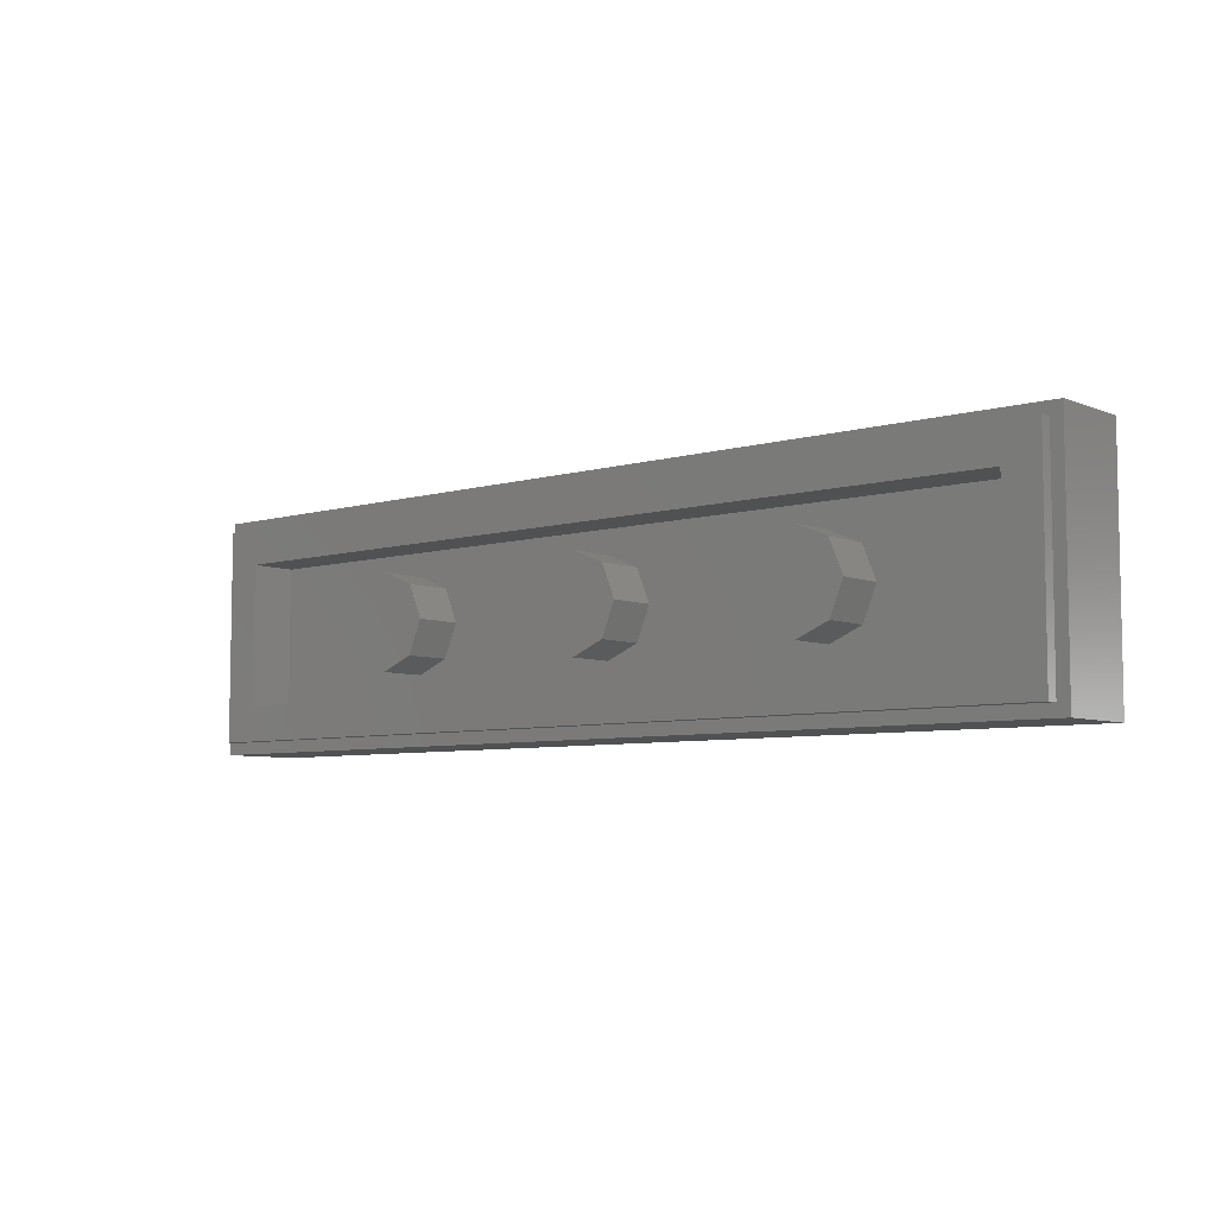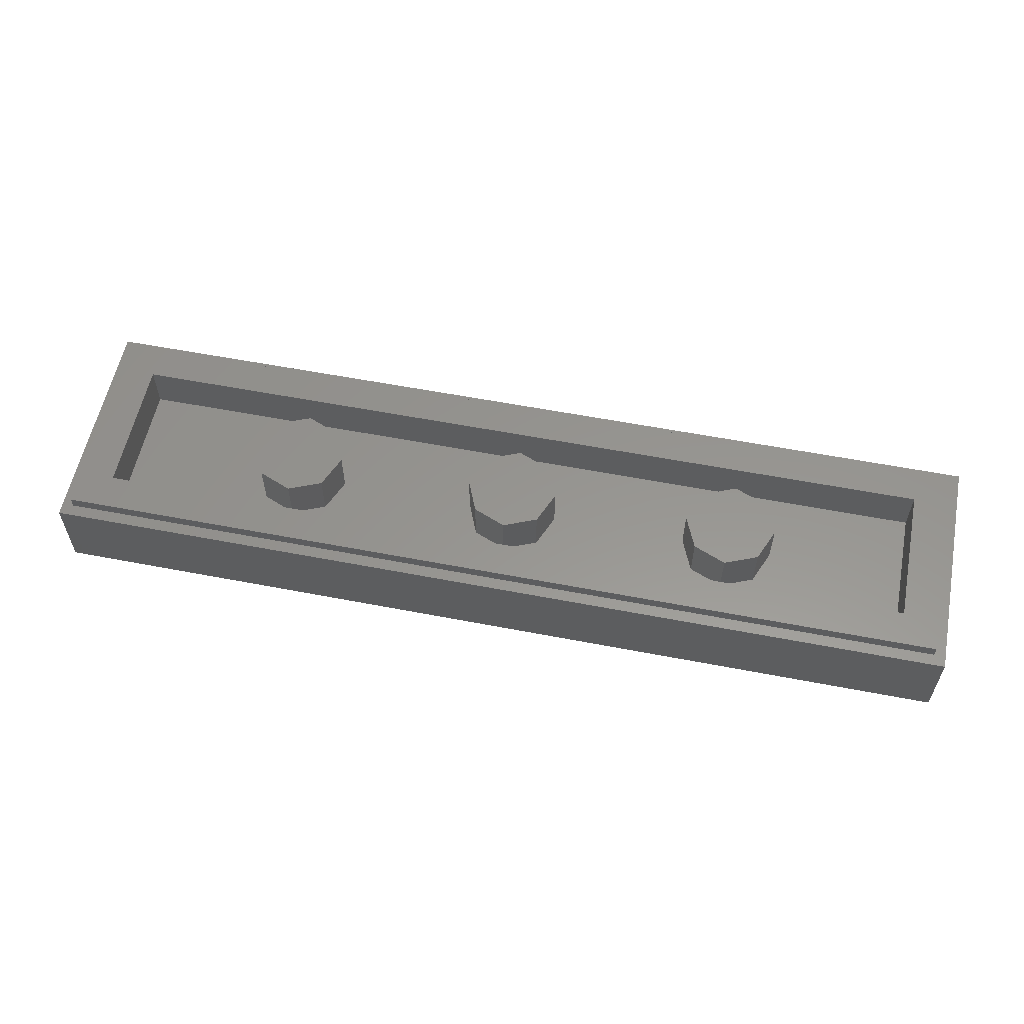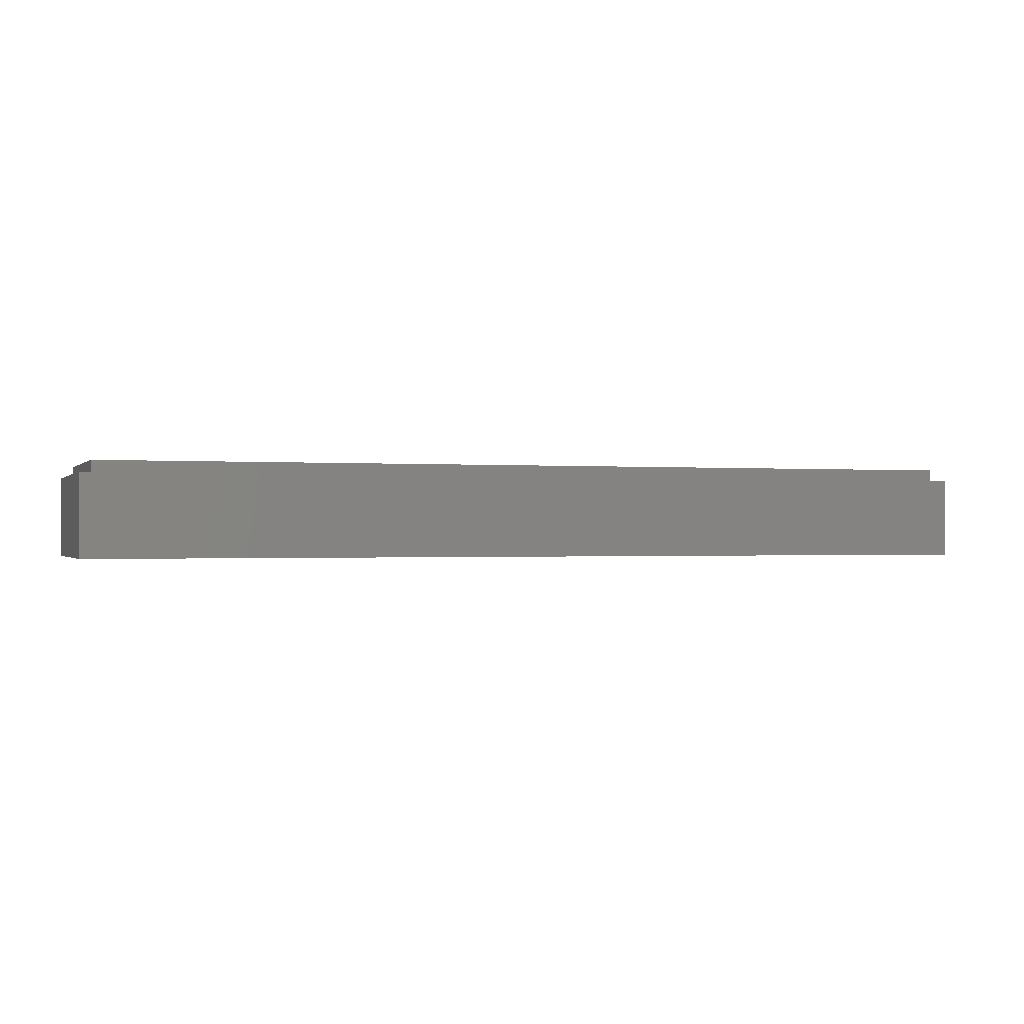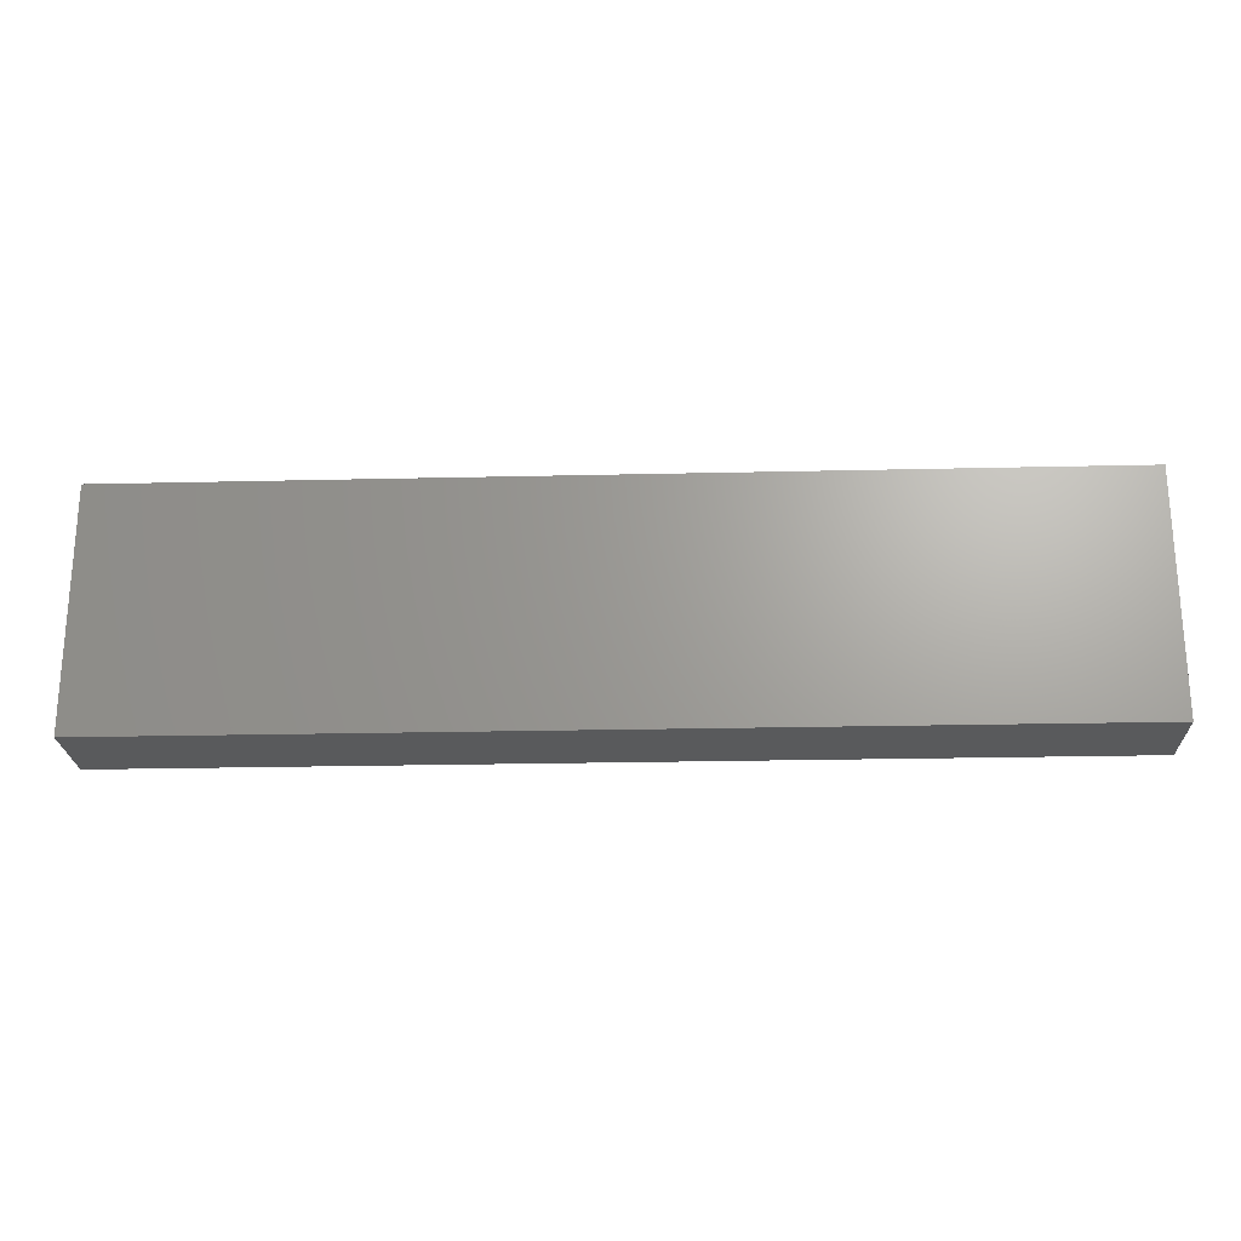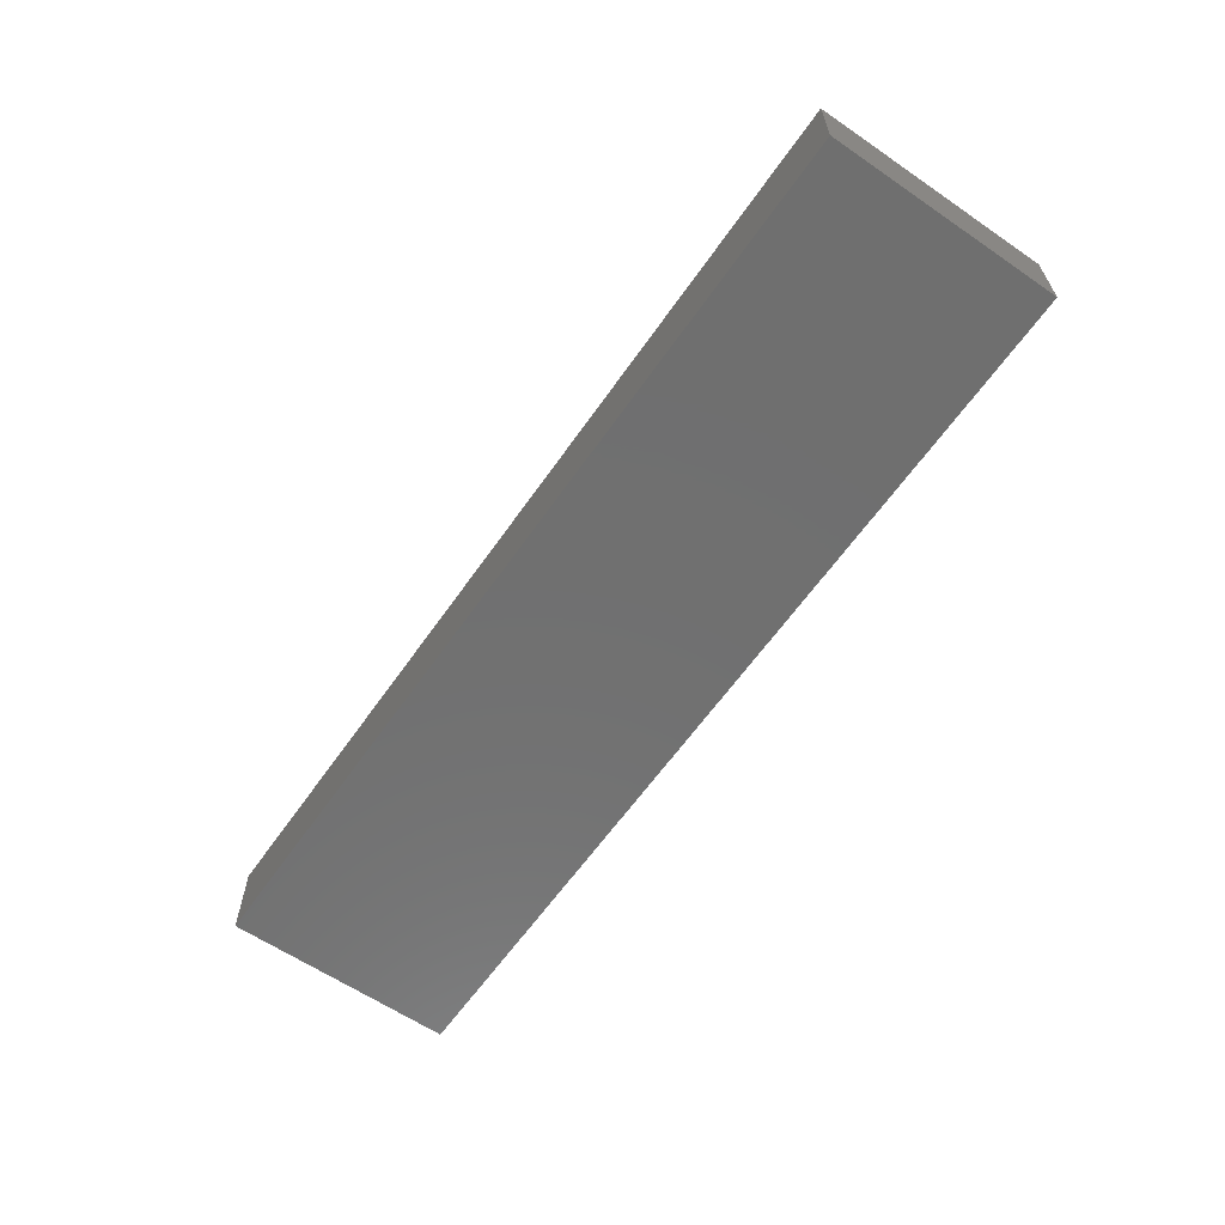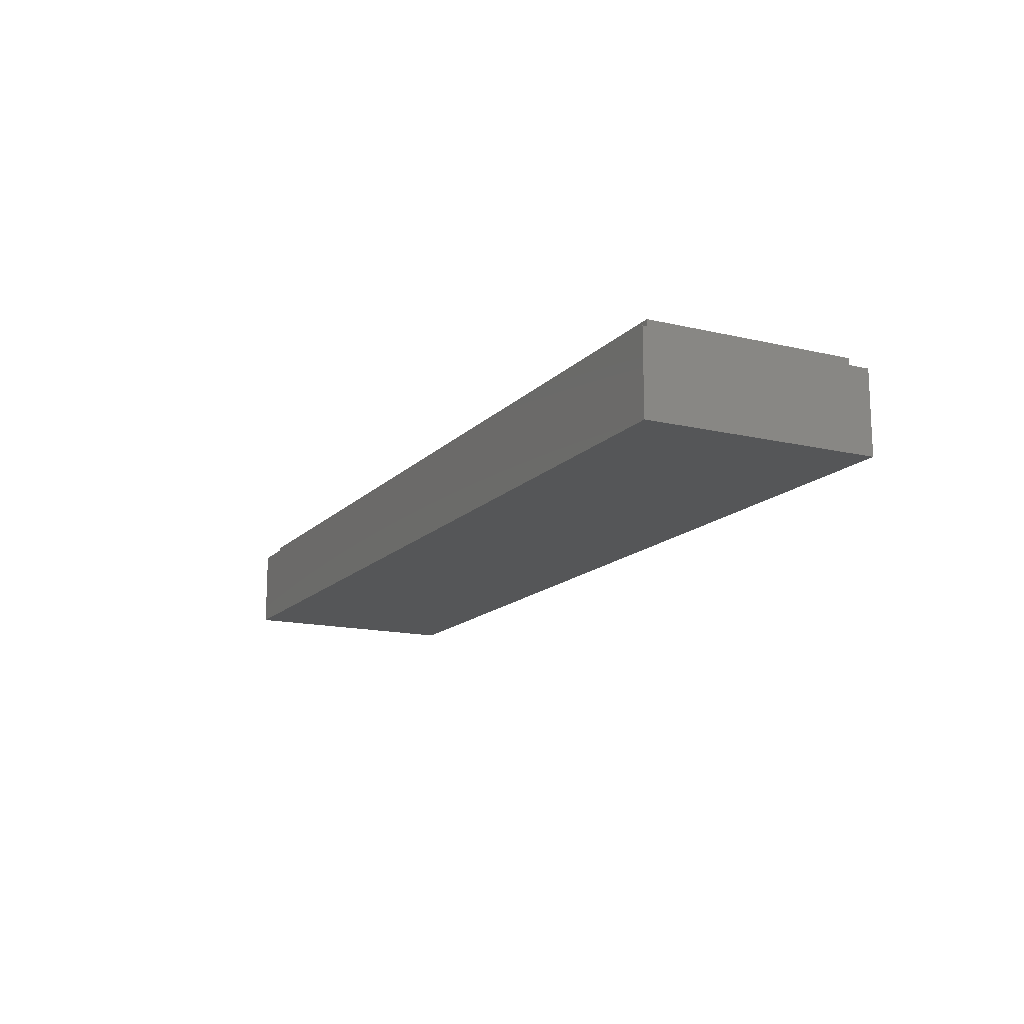
<metadata>
{"format":"stl","ext":"stl","renderer":"f3d","projection":"perspective","resolution":1024,"background":"white","views":[{"elev":-6.5,"azim":-139.5,"up":"+Z"},{"elev":57.8,"azim":-168.7,"up":"+Y"},{"elev":-0.6,"azim":161.3,"up":"+Y"},{"elev":-22.9,"azim":2.3,"up":"+Z"},{"elev":-61.7,"azim":-124.8,"up":"+Y"},{"elev":-14.9,"azim":63.0,"up":"+Y"}]}
</metadata>
<code>
# stl→obj: 167 verts, 300 faces
v 0.16 0.32 0
v 0.1131 0.32 -0.1131
v 0 0.32 0
v 0 0.32 -0.16
v -0.1131 0.32 -0.1131
v -0.16 0.32 -0
v -0.1131 0.32 0.1131
v -0 0.32 0.16
v 0.1131 0.32 0.1131
v -0.64 0.32 0
v -0.6869 0.32 -0.1131
v -0.8 0.32 0
v -0.8 0.32 -0.16
v -0.9131 0.32 -0.1131
v -0.96 0.32 -0
v -0.9131 0.32 0.1131
v -0.8 0.32 0.16
v -0.6869 0.32 0.1131
v 0.96 0.32 0
v 0.9131 0.32 -0.1131
v 0.8 0.32 0
v 0.8 0.32 -0.16
v 0.6869 0.32 -0.1131
v 0.64 0.32 -0
v 0.6869 0.32 0.1131
v 0.8 0.32 0.16
v 0.9131 0.32 0.1131
v -1.56 0.32 0.36
v -1.44 0.32 0.24
v -1.44 0.32 -0.24
v -1.56 0.32 -0.36
v 1.56 0.32 -0.36
v 1.44 0.32 -0.24
v 1.44 0.32 0.24
v 1.56 0.32 0.36
v -1.6 0.28 0.4
v -1.56 0.28 0.36
v -1.56 0.28 -0.36
v -1.6 0.28 -0.4
v 1.6 0.28 -0.4
v 1.56 0.28 -0.36
v 1.56 0.28 0.36
v 1.6 0.28 0.4
v -1.6 0 0.4
v 1.6 0 0.4
v -1.6 0 -0.4
v 1.6 0 -0.4
v -1.44 0.16 0.24
v 1.44 0.16 0.24
v 1.44 0.16 -0.24
v -1.44 0.16 -0.24
v 0.16 0.16 0
v 0.1131 0.16 -0.1131
v 0 0.16 -0.16
v -0.1131 0.16 -0.1131
v -0.16 0.16 -0
v -0.1131 0.16 0.1131
v -0 0.16 0.16
v 0.1131 0.16 0.1131
v -0.64 0.16 0
v -0.6869 0.16 -0.1131
v -0.8 0.16 -0.16
v -0.9131 0.16 -0.1131
v -0.96 0.16 -0
v -0.9131 0.16 0.1131
v -0.8 0.16 0.16
v -0.6869 0.16 0.1131
v 0.96 0.16 0
v 0.9131 0.16 -0.1131
v 0.8 0.16 -0.16
v 0.6869 0.16 -0.1131
v 0.64 0.16 -0
v 0.6869 0.16 0.1131
v 0.8 0.16 0.16
v 0.9131 0.16 0.1131
v -1.573 0 0.368
v -1.573 0 -0.368
v -1.36 0 0.0336
v -1.36 0 -0.0336
v -1.19 0 -0.3008
v -1.02 0 -0.0336
v -1.02 0 0.0336
v -1.19 0 0.3008
v -0.85 0 -0.3008
v -0.68 0 -0.0336
v -0.68 0 0.0336
v -0.85 0 0.3008
v -0.51 0 -0.3008
v -0.34 0 -0.0336
v -0.34 0 0.0336
v -0.51 0 0.3008
v -0.17 0 -0.3008
v 0 0 -0.0336
v 0 0 0.0336
v -0.17 0 0.3008
v 0.17 0 -0.3008
v 0.34 0 -0.0336
v 0.34 0 0.0336
v 0.17 0 0.3008
v 0.51 0 -0.3008
v 0.68 0 -0.0336
v 0.68 0 0.0336
v 0.51 0 0.3008
v 0.85 0 -0.3008
v 1.02 0 -0.0336
v 1.02 0 0.0336
v 0.85 0 0.3008
v 1.19 0 -0.3008
v 1.36 0 -0.0336
v 1.36 0 0.0336
v 1.19 0 0.3008
v 1.573 0 -0.368
v 1.573 0 0.368
v -1.22 0 -0.328
v -1.5 0 -0.328
v -1.5 0 0.328
v -1.22 0 0.328
v -1.16 0 -0.328
v -1.16 0 0.328
v -0.88 0 -0.328
v -0.88 0 0.328
v -0.82 0 -0.328
v -0.82 0 0.328
v -0.54 0 -0.328
v -0.54 0 0.328
v -0.48 0 -0.328
v -0.48 0 0.328
v -0.2 0 -0.328
v -0.2 0 0.328
v -0.14 0 -0.328
v -0.14 0 0.328
v 0.14 0 -0.328
v 0.2 0 -0.328
v 0.2 0 0.328
v 0.14 0 0.328
v 0.48 0 -0.328
v 0.54 0 -0.328
v 0.54 0 0.328
v 0.48 0 0.328
v 0.82 0 -0.328
v 0.88 0 -0.328
v 0.88 0 0.328
v 0.82 0 0.328
v 1.16 0 -0.328
v 1.22 0 -0.328
v 1.22 0 0.328
v 1.16 0 0.328
v 1.5 0 -0.328
v 1.5 0 0.328
v -1.36 0 -0.108
v -1.36 0 0.108
v -1.02 0 -0.108
v -1.02 0 0.108
v -0.68 0 -0.108
v -0.68 0 0.108
v -0.34 0 -0.108
v -0.34 0 0.108
v 0 0 -0.108
v 0 0 0.108
v 0.34 0 -0.108
v 0.34 0 0.108
v 0.68 0 -0.108
v 0.68 0 0.108
v 1.02 0 -0.108
v 1.02 0 0.108
v 1.36 0 -0.108
v 1.36 0 0.108
f 1 2 3
f 2 4 3
f 4 5 3
f 5 6 3
f 6 7 3
f 7 8 3
f 8 9 3
f 9 1 3
f 10 11 12
f 11 13 12
f 13 14 12
f 14 15 12
f 15 16 12
f 16 17 12
f 17 18 12
f 18 10 12
f 19 20 21
f 20 22 21
f 22 23 21
f 23 24 21
f 24 25 21
f 25 26 21
f 26 27 21
f 27 19 21
f 28 29 30
f 28 30 31
f 32 33 34
f 32 34 35
f 35 34 29
f 35 29 28
f 31 30 33
f 31 33 32
f 36 37 38
f 36 38 39
f 40 41 42
f 40 42 43
f 43 42 37
f 43 37 36
f 39 38 41
f 39 41 40
f 36 44 45
f 36 45 43
f 39 46 44
f 39 44 36
f 40 47 46
f 40 46 39
f 43 45 47
f 43 47 40
f 28 37 42
f 28 42 35
f 31 38 37
f 31 37 28
f 32 41 38
f 32 38 31
f 35 42 41
f 35 41 32
f 48 49 50
f 48 50 51
f 48 29 34
f 48 34 49
f 51 30 29
f 51 29 48
f 50 33 30
f 50 30 51
f 49 34 33
f 49 33 50
f 1 52 53
f 1 53 2
f 2 53 54
f 2 54 4
f 4 54 55
f 4 55 5
f 5 55 56
f 5 56 6
f 6 56 57
f 6 57 7
f 7 57 58
f 7 58 8
f 8 58 59
f 8 59 9
f 9 59 52
f 9 52 1
f 10 60 61
f 10 61 11
f 11 61 62
f 11 62 13
f 13 62 63
f 13 63 14
f 14 63 64
f 14 64 15
f 15 64 65
f 15 65 16
f 16 65 66
f 16 66 17
f 17 66 67
f 17 67 18
f 18 67 60
f 18 60 10
f 19 68 69
f 19 69 20
f 20 69 70
f 20 70 22
f 22 70 71
f 22 71 23
f 23 71 72
f 23 72 24
f 24 72 73
f 24 73 25
f 25 73 74
f 25 74 26
f 26 74 75
f 26 75 27
f 27 75 68
f 27 68 19
f 76 44 46
f 76 46 77
f 78 76 77
f 78 77 79
f 79 80 81
f 79 81 82
f 82 83 78
f 82 78 79
f 81 84 85
f 81 85 86
f 86 87 82
f 86 82 81
f 85 88 89
f 85 89 90
f 90 91 86
f 90 86 85
f 89 92 93
f 89 93 94
f 94 95 90
f 94 90 89
f 93 96 97
f 93 97 94
f 98 99 94
f 98 94 97
f 97 100 101
f 97 101 98
f 102 103 98
f 102 98 101
f 101 104 105
f 101 105 102
f 106 107 102
f 106 102 105
f 105 108 109
f 105 109 106
f 110 111 106
f 110 106 109
f 112 113 110
f 112 110 109
f 112 77 46
f 112 46 47
f 113 45 44
f 113 44 76
f 47 45 113
f 47 113 112
f 114 115 77
f 76 116 117
f 118 114 77
f 80 114 118
f 119 117 83
f 76 117 119
f 120 118 77
f 76 119 121
f 122 120 77
f 84 120 122
f 123 121 87
f 76 121 123
f 124 122 77
f 76 123 125
f 126 124 77
f 88 124 126
f 127 125 91
f 76 125 127
f 128 126 77
f 76 127 129
f 92 128 130
f 131 129 95
f 76 129 131
f 96 132 133
f 134 135 99
f 100 136 137
f 138 139 103
f 104 140 141
f 142 143 107
f 108 144 145
f 146 147 111
f 145 144 112
f 144 141 112
f 148 145 112
f 133 132 112
f 136 133 112
f 132 130 112
f 137 136 112
f 141 140 112
f 140 137 112
f 113 138 143
f 113 135 134
f 113 139 138
f 113 134 139
f 113 143 142
f 113 146 149
f 113 147 146
f 113 142 147
f 150 115 114
f 117 116 151
f 152 118 120
f 121 119 153
f 154 122 124
f 125 123 155
f 156 126 128
f 129 127 157
f 158 130 132
f 135 131 159
f 160 133 136
f 139 134 161
f 162 137 140
f 143 138 163
f 164 141 144
f 147 142 165
f 166 145 148
f 149 146 167
f 150 79 77
f 150 77 115
f 76 78 151
f 76 151 116
f 114 80 79
f 114 79 150
f 78 83 117
f 78 117 151
f 152 81 80
f 152 80 118
f 83 82 153
f 83 153 119
f 120 84 81
f 120 81 152
f 82 87 121
f 82 121 153
f 154 85 84
f 154 84 122
f 87 86 155
f 87 155 123
f 124 88 85
f 124 85 154
f 86 91 125
f 86 125 155
f 156 89 88
f 156 88 126
f 91 90 157
f 91 157 127
f 128 92 89
f 128 89 156
f 90 95 129
f 90 129 157
f 92 130 158
f 92 158 93
f 159 131 95
f 159 95 94
f 158 132 96
f 158 96 93
f 99 135 159
f 99 159 94
f 97 96 133
f 97 133 160
f 134 99 98
f 134 98 161
f 100 97 160
f 100 160 136
f 161 98 103
f 161 103 139
f 101 100 137
f 101 137 162
f 138 103 102
f 138 102 163
f 104 101 162
f 104 162 140
f 163 102 107
f 163 107 143
f 105 104 141
f 105 141 164
f 142 107 106
f 142 106 165
f 108 105 164
f 108 164 144
f 165 106 111
f 165 111 147
f 109 108 145
f 109 145 166
f 146 111 110
f 146 110 167
f 130 128 77
f 130 77 112
f 112 109 166
f 112 166 148
f 76 131 135
f 76 135 113
f 167 110 113
f 167 113 149

</code>
